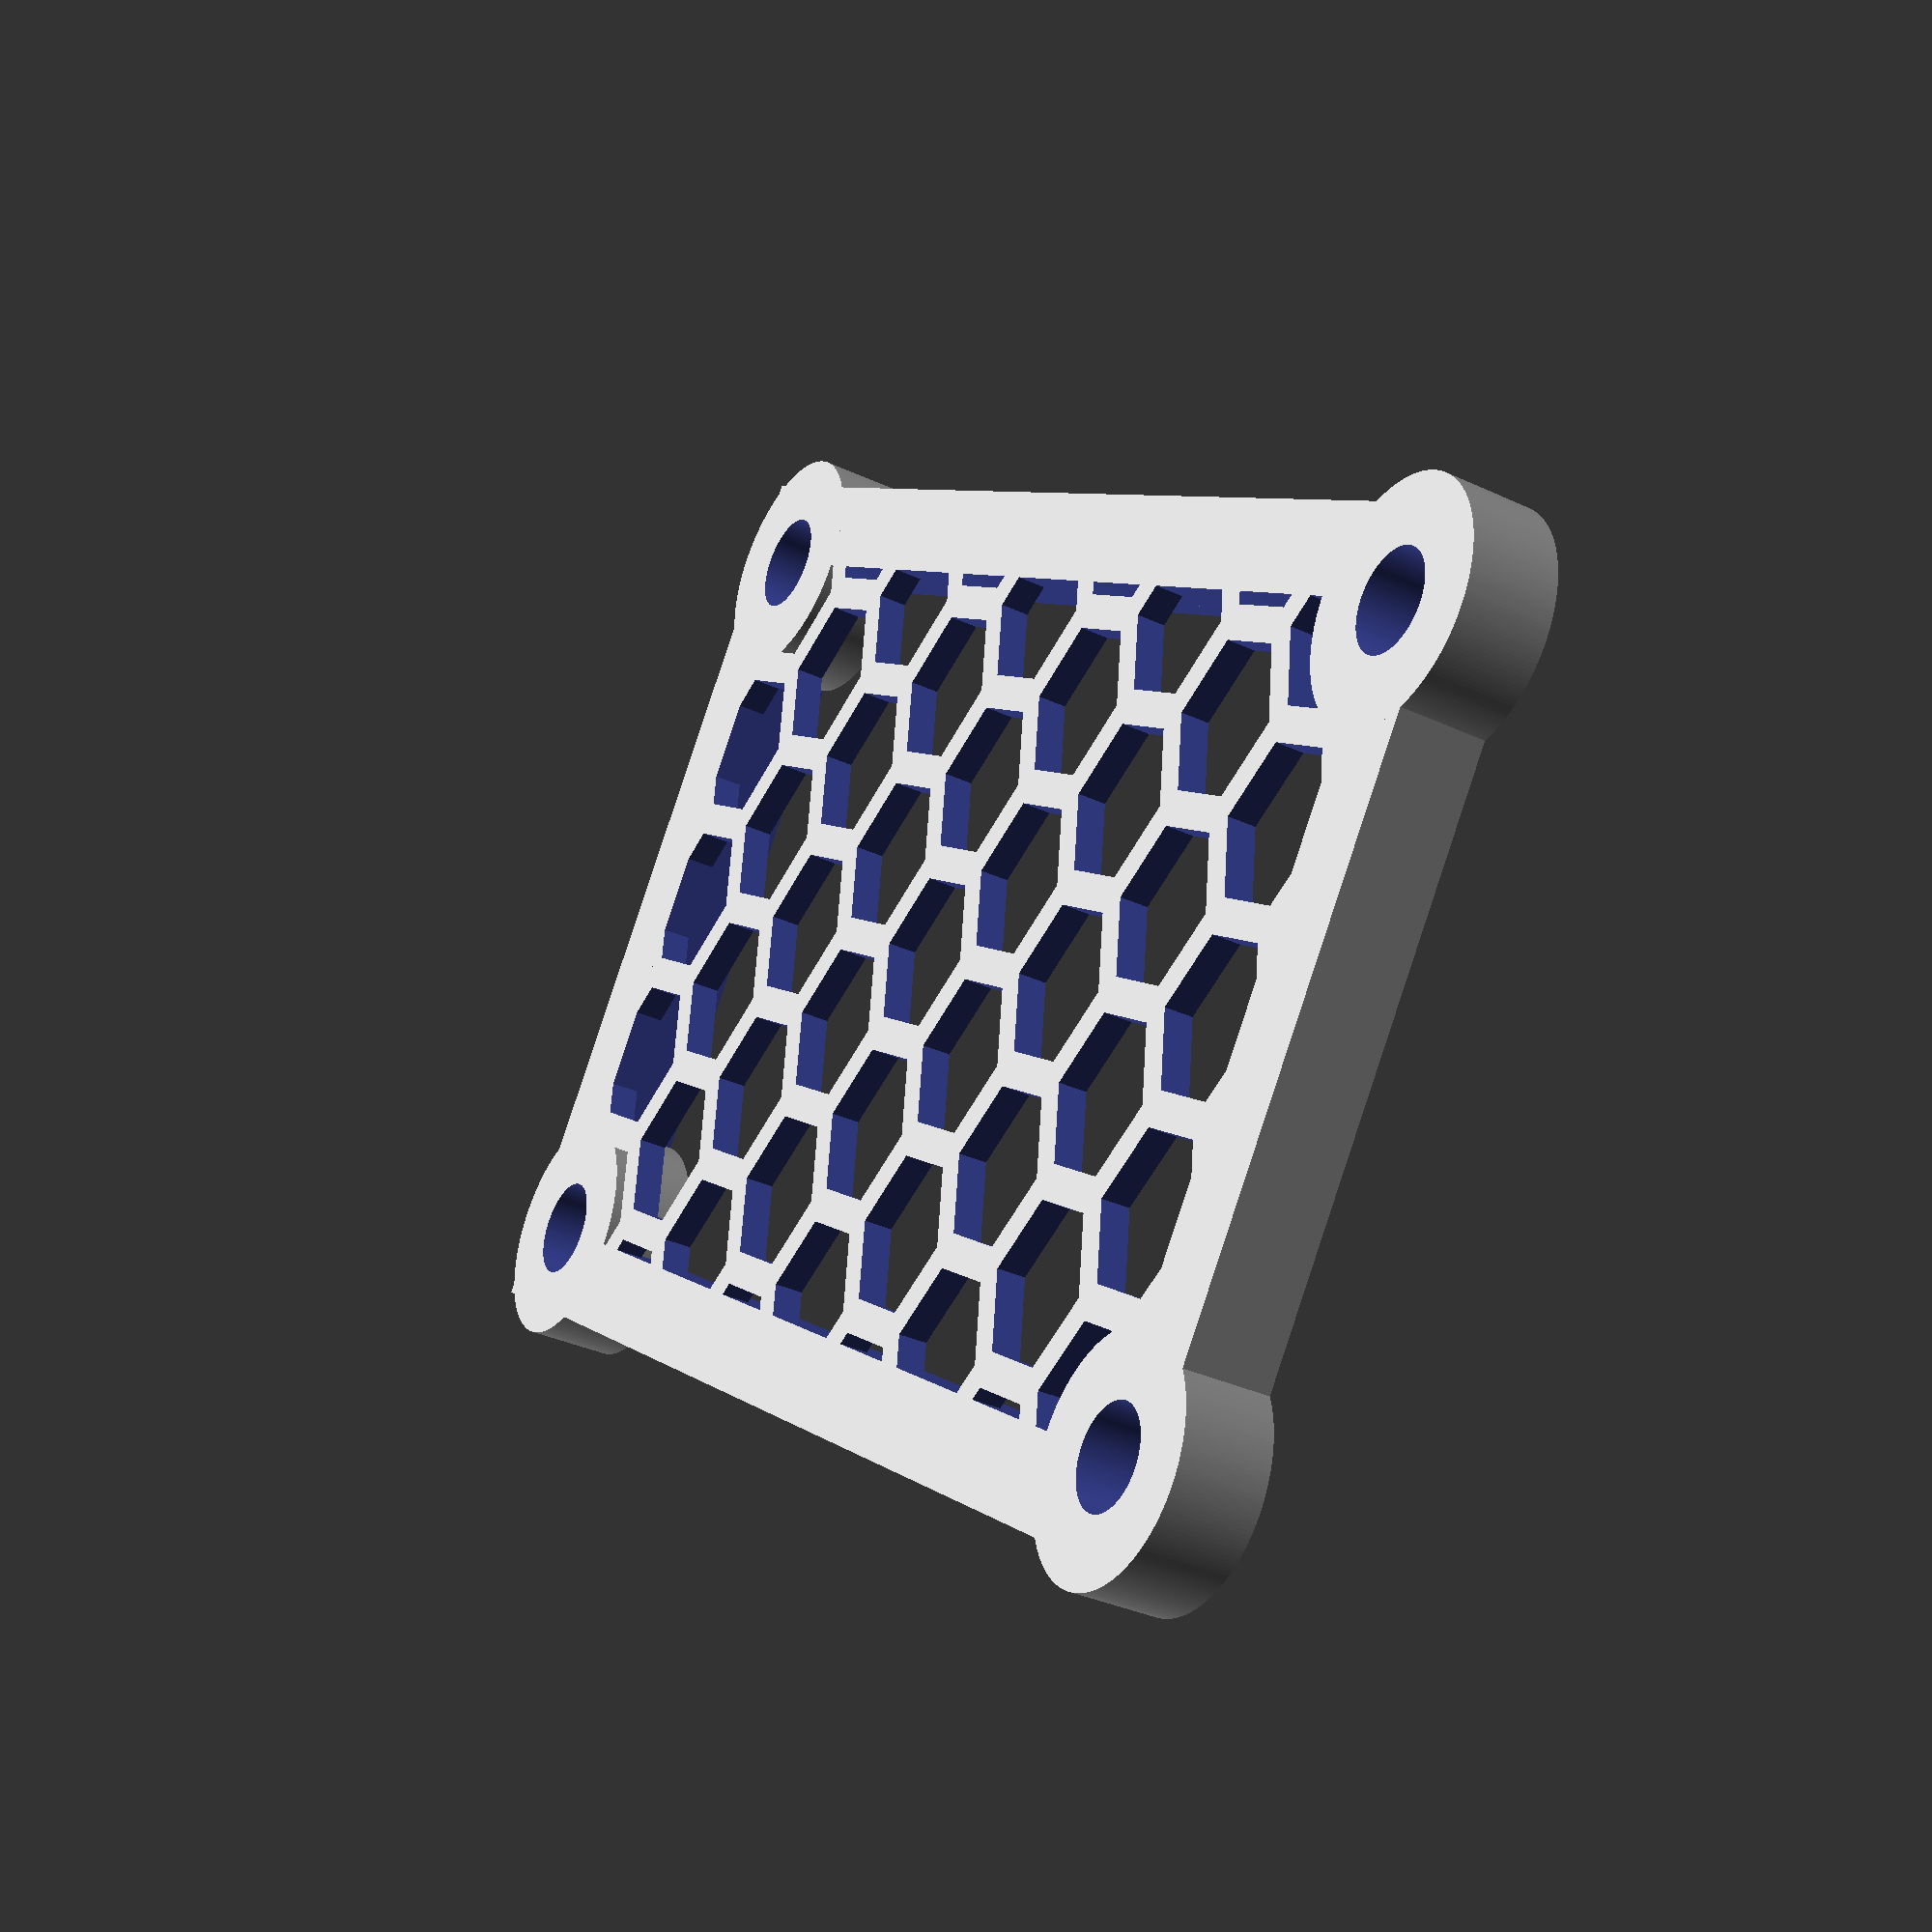
<openscad>
// freeMAV_-_base_frame.scad

$fn=200;

// dimensional settings (all measurements in mm)
motorDiameter=7.5;
motorSpacingX=80;
motorSpacingY=80;
electricsCarrierLength=50;
electricsCarrierWidth=32;
electricsCarrierThickness=3;

// complete base frame
//motorHousingsTri();
//motorArmsTri();
//motorHousingsQuad();
//motorArmsQuad();
electricsCarrierBase();
//electricsCarrierUpper();

module motorArmsTri(){
  difference(){
    union(){
      // front arms
      difference(){
        translate([28,motorSpacingY/2,1.5]){
          for(r=[180-54.5,180+54.5]){
            rotate([0,0,r]){
              cube(center=true,[92,4,3]);
            }
          }
        }
      
        translate([30,0,electricsCarrierThickness/2-2]){
          cube([32,100,electricsCarrierThickness+4.1]);
        }
      }
      // rear arm
      translate([75,motorSpacingX/2,1.5]){
        cube(center=true,[40,4,3]);
      }
      // reinforcing circles
      scale([1.1,1,1]){
        difference(){
          translate([35,40,0]){
            cylinder(h=3,r=35);
          }
          translate([35,40,-0.1]){
            cylinder(h=3.2,r=32.5);
          }
        }
      }
    }
    // remove honeycomb inset excess of arms
    union(){
      // honeycomb inset
      translate([motorSpacingX/2,motorSpacingY/2,electricsCarrierThickness/2-2]){
        cube(center=true,[electricsCarrierLength-4,electricsCarrierWidth-4,electricsCarrierThickness+4.1]);
      }
      for(x=[18,62.5]){
        for(y=[27,53]){
          translate([x,y,-0.1]){
            cylinder(h=3.2,r=1.7);
          }
        }
      }
    }
  }
}
module motorArmsQuad(){
  difference(){
    union(){
      difference(){
        union(){
        // front arms
        translate([28,motorSpacingY/2,1.5]){
            for(r=[180-54.5,180+54.5]){
              rotate([0,0,r]){
                cube(center=true,[92,4,3]);
              }
            }
          }
          // rear arms
          translate([52,motorSpacingY/2,1.5]){
            for(r=[180-54.5,180+54.5]){
              rotate([0,0,r]){
                cube(center=true,[92,4,3]);
              }
            }
          }
        }
        translate([20,0,electricsCarrierThickness/2-2]){
          cube([40,100,electricsCarrierThickness+4.1]);
        }        
        for(x=[0,80]){
          for(y=[0,80]){
            translate([x,y,-0.2]){
              cylinder(h=20.3,r=(motorDiameter/2));
            }
          }
        }
      }
      // reinforcing circles
      scale([1,1,1]){
        difference(){
          translate([40,40,0]){
            cylinder(h=3,r=35);
          }
          translate([40,40,-0.1]){
            cylinder(h=3.2,r=32.5);
          }
        }
      }
    }
    // remove honeycomb inset excess of arms
    union(){
      // honeycomb inset
      translate([motorSpacingX/2,motorSpacingY/2,electricsCarrierThickness/2-2]){
        cube(center=true,[electricsCarrierLength-4,electricsCarrierWidth-4,electricsCarrierThickness+4.1]);
      }
      for(x=[18,62.5]){
        for(y=[27,53]){
          translate([x,y,-0.1]){
            cylinder(h=3.2,r=1.7);
          }
        }
      }
    }
  }
}
module electricsCarrierBase(){
  union(){
    difference(){
      translate([motorSpacingX/2,motorSpacingY/2,electricsCarrierThickness/2]){
        cube(center=true,[electricsCarrierLength,electricsCarrierWidth,electricsCarrierThickness]);
      }
      translate([motorSpacingX/2,motorSpacingY/2,electricsCarrierThickness/2+2]){
        cube(center=true,[electricsCarrierLength-6,electricsCarrierWidth-6,electricsCarrierThickness+2]);
      }
      difference(){
        union(){
          translate([motorSpacingX/2-electricsCarrierLength/2+5,motorSpacingY/2-electricsCarrierWidth/2+4,0]){
            for(x=[0,10,20,30,40]){
              for(y=[0,6,12,18,24]){
                translate([x,y,-0.1]){
                  cylinder($fn=6,h=electricsCarrierThickness+0.2,r=2.8);
                }
              }
            }
          }
          translate([motorSpacingX/2-electricsCarrierLength/2+10,motorSpacingY/2-electricsCarrierWidth/2+7,0]){
            for(x=[0,10,20,30]){
              for(y=[-12,-6,0,6,12,18,24]){
                translate([x,y,-0.1]){
                  cylinder($fn=6,h=electricsCarrierThickness+0.2,r=2.8);
                }
              }
            }
          }
        }
        difference(){
          translate([motorSpacingX/2,motorSpacingY/2,electricsCarrierThickness/2]){
            cube(center=true,[electricsCarrierLength,electricsCarrierWidth,electricsCarrierThickness]);
          }
          translate([motorSpacingX/2,motorSpacingY/2,electricsCarrierThickness/2-2]){
            cube(center=true,[electricsCarrierLength-6,electricsCarrierWidth-6,electricsCarrierThickness+2]);
          }
        }
      }
    for(x=[18,62.5]){
      for(y=[27,53]){
        translate([x,y,-0.1]){
          cylinder(h=8.2,r=1.7);
        }
      }
    }

    }
  }
  // posts and holes for M3 fasteners to connect lower base frame to upper frame cover
  difference(){
    for(x=[18,62.5]){
      for(y=[27,53]){
        translate([x,y,0]){
          cylinder(h=3,r=4);
        }
      }
    }
    for(x=[18,62.5]){
      for(y=[27,53]){
        translate([x,y,-0.1]){
          cylinder(h=3.2,r=1.7);
        }
      }
    }
    
  }
  
}
module electricsCarrierUpper(){
  translate([0,motorSpacingX,16.1]){
    rotate([180,0,0]){
      electricsCarrierBase();
    }
  }
}
module motorHousingsTri(){
  difference(){
    for(x=[0]){
      for(y=[0,motorSpacingY]){
        difference(){
          union(){
            translate([x,y,0]){
              cylinder(h=20.1,r=(motorDiameter/2+1.5));
            }
            translate([motorSpacingY*1.25,motorSpacingY/2,0]){
              cylinder(h=20.1,r=(motorDiameter/2+1.5));
            }
          }
          union(){
            translate([x,y,-0.1]){
              cylinder(h=20.3,r=(motorDiameter/2));
            }
            translate([motorSpacingY*1.25,motorSpacingY/2,-0.1]){
              cylinder(h=20.3,r=(motorDiameter/2));
            }
          }
        }
      }
    }
    difference(){
      translate([motorSpacingX/2,motorSpacingY/2,0]){
        for(r=[0,45,135]){
          rotate([0,0,r]){
            cube(center=true,[160,3,50]);
          }
        }
      }
      translate([0,0,-0.2]){
        cube([motorSpacingX*1.25,motorSpacingY,20.3]);
      }
    }
  }
}
module motorHousingsQuad(){
  difference(){
    for(x=[0,80]){
      for(y=[0,80]){
        difference(){
          translate([x,y,-0.1]){
            cylinder(h=20.1,r=(motorDiameter/2+1.5));
          }
          translate([x,y,-0.2]){
            cylinder(h=20.3,r=(motorDiameter/2));
          }
        }
      }
    }
    difference(){
      translate([motorSpacingX/2,motorSpacingY/2,0]){
        for(r=[45,135]){
          rotate([0,0,r]){
            cube(center=true,[160,3,50]);
          }
        }
      }
      translate([0,0,-0.2]){
        cube([80,80,20.3]);
      }
    }
  }
}



</openscad>
<views>
elev=34.9 azim=143.4 roll=238.1 proj=p view=solid
</views>
